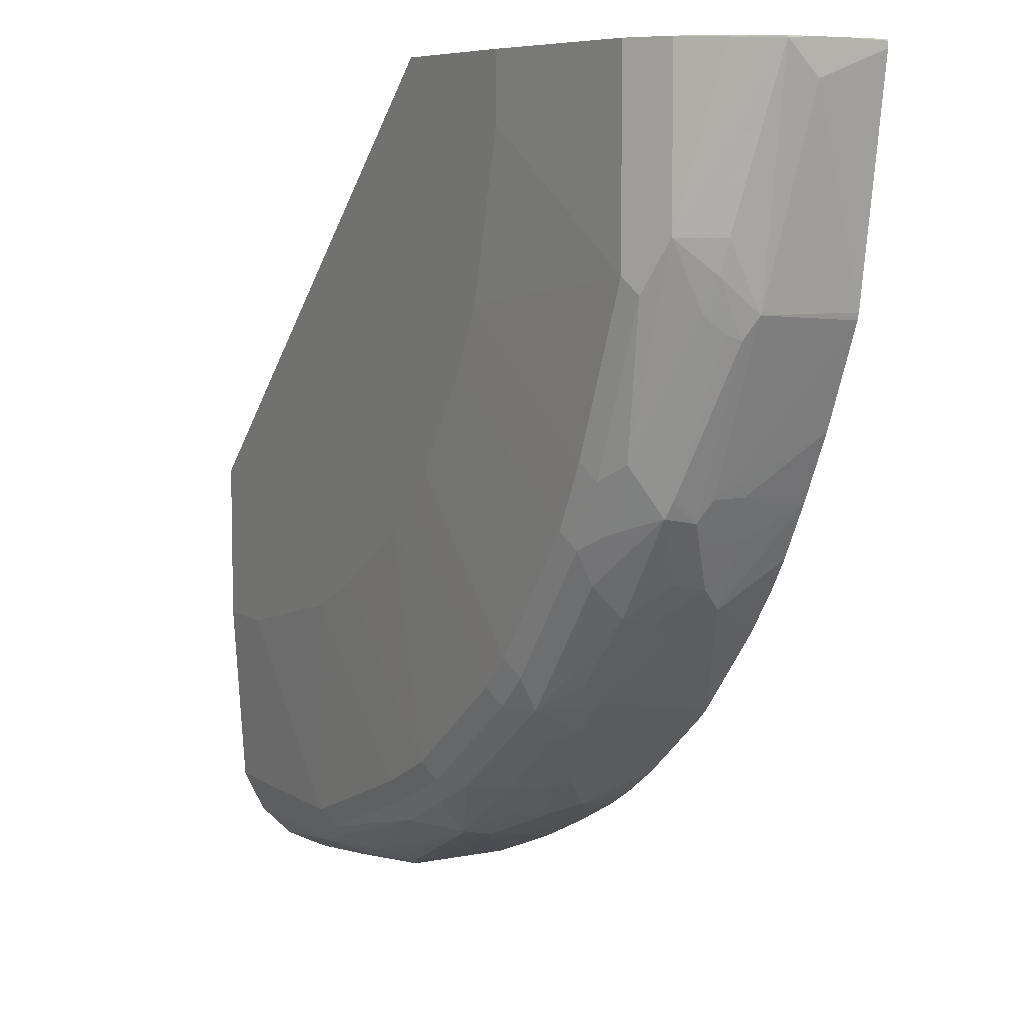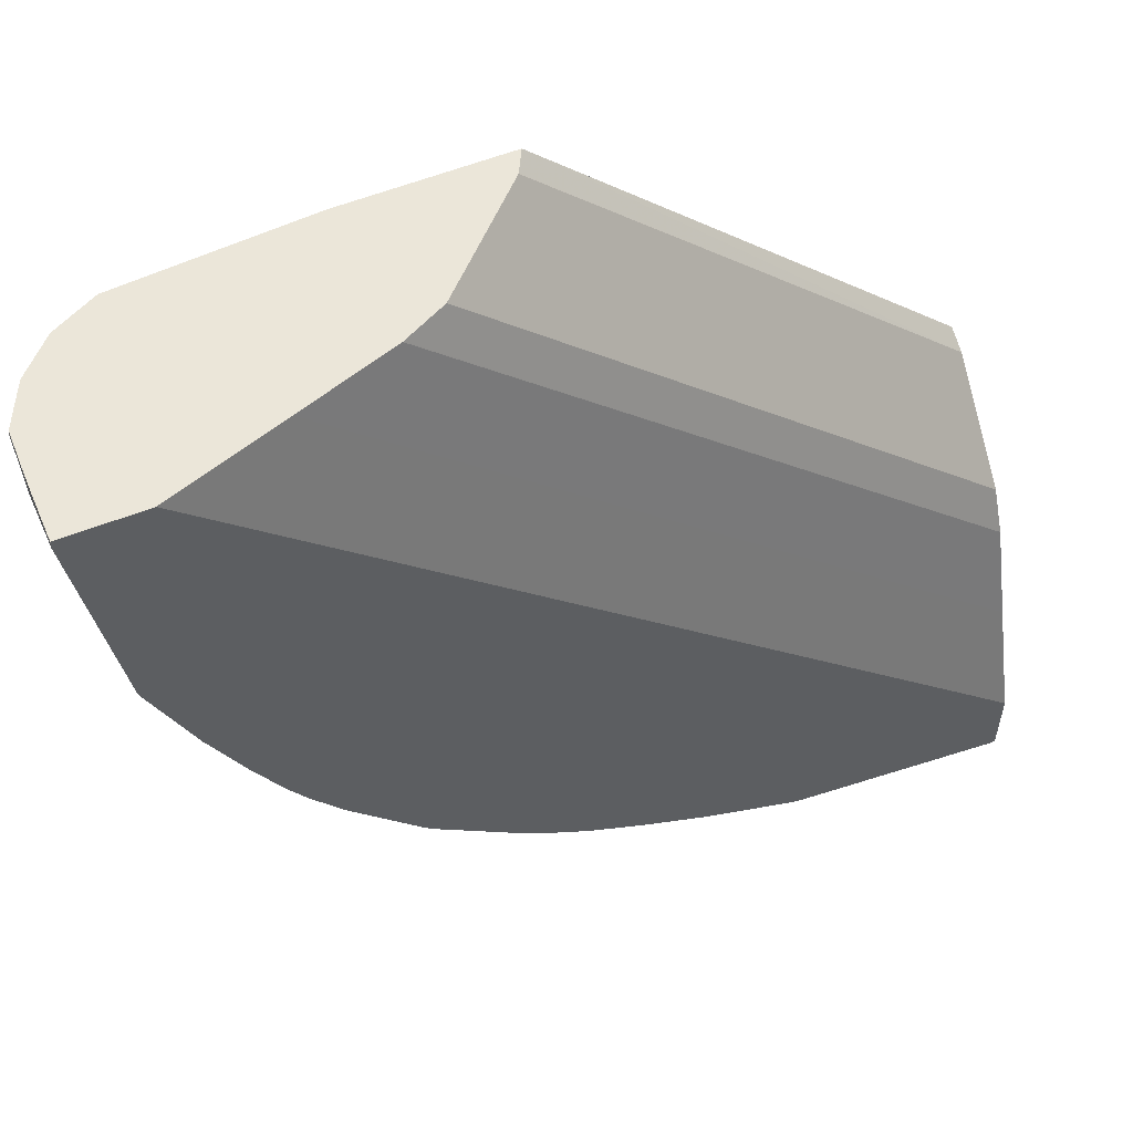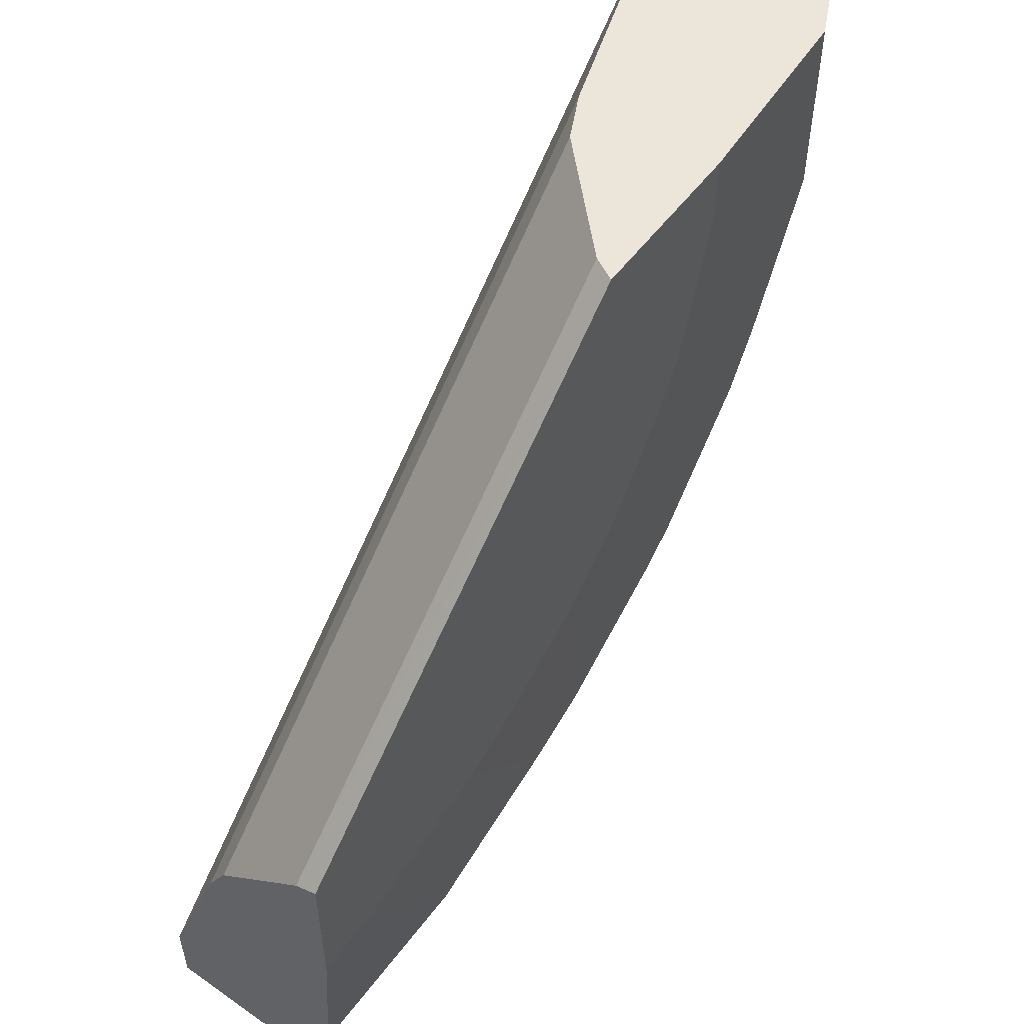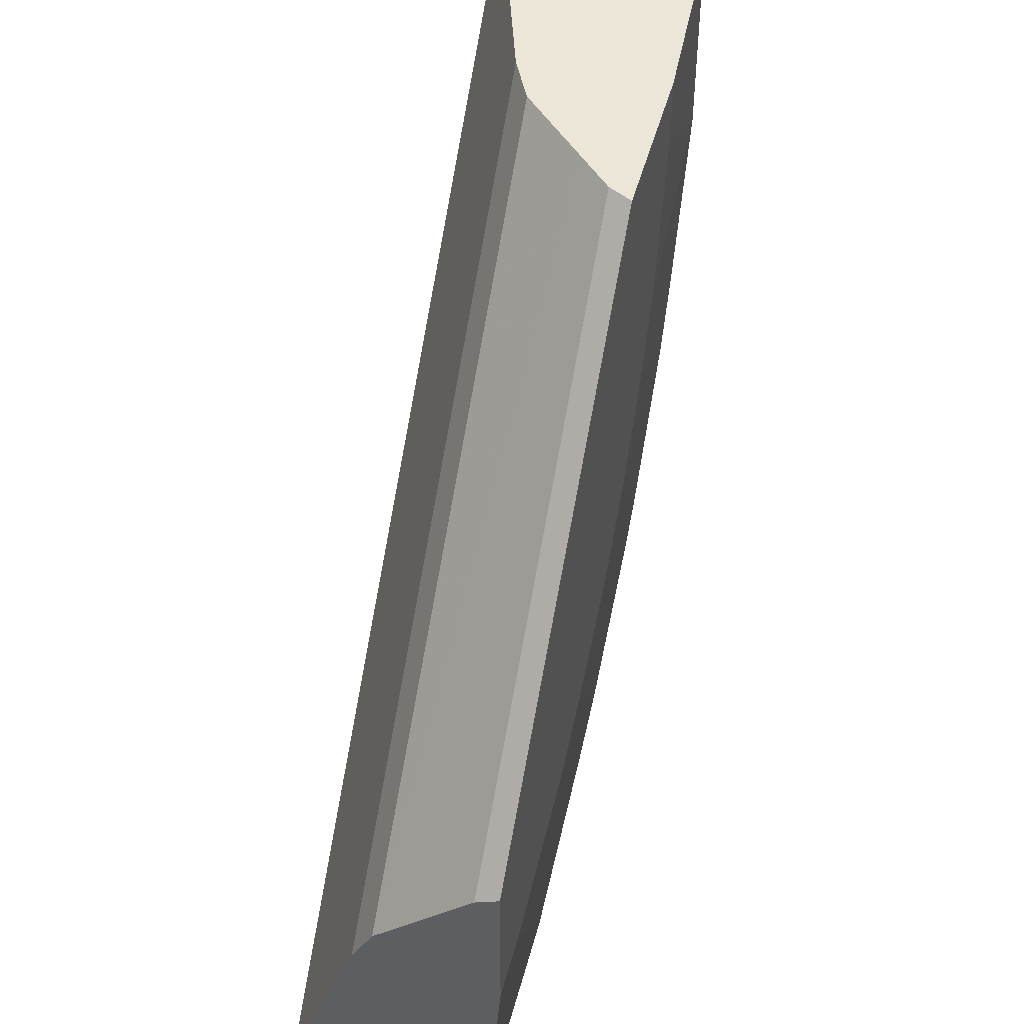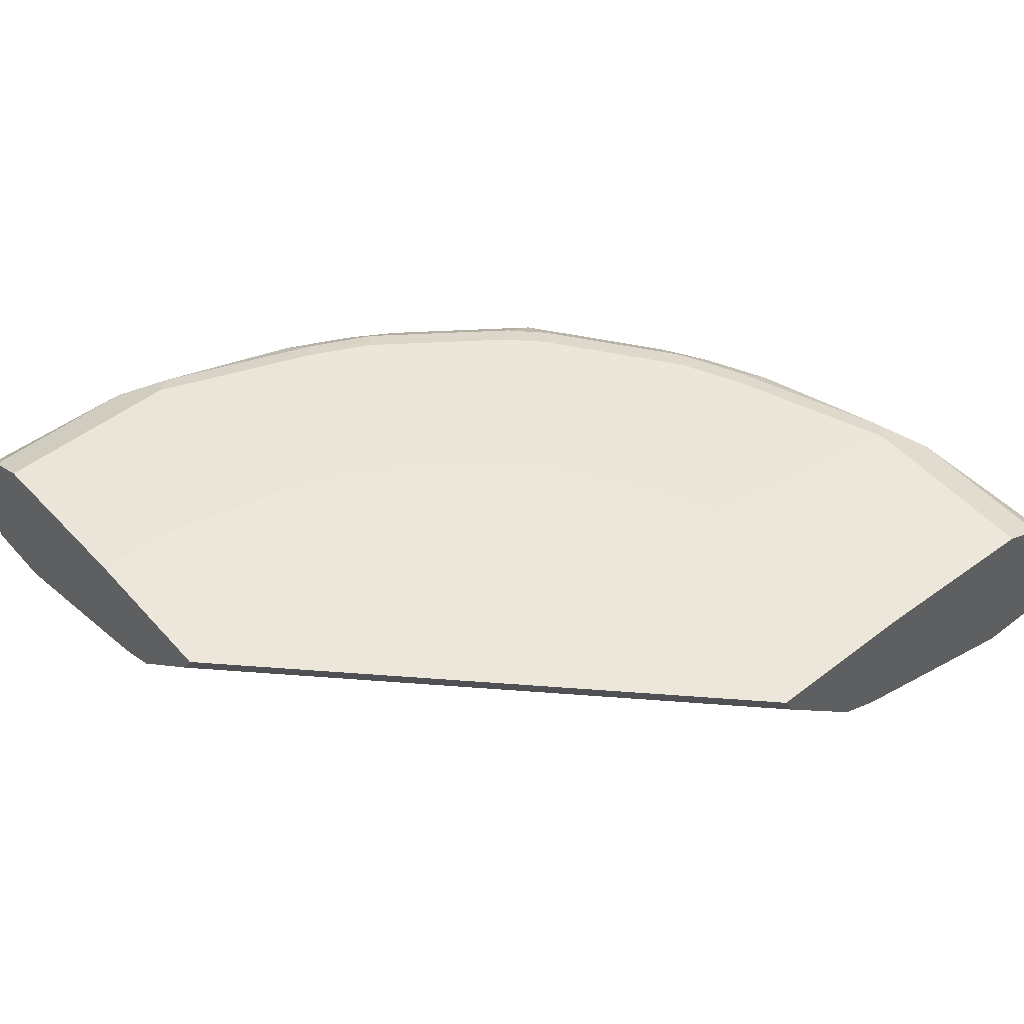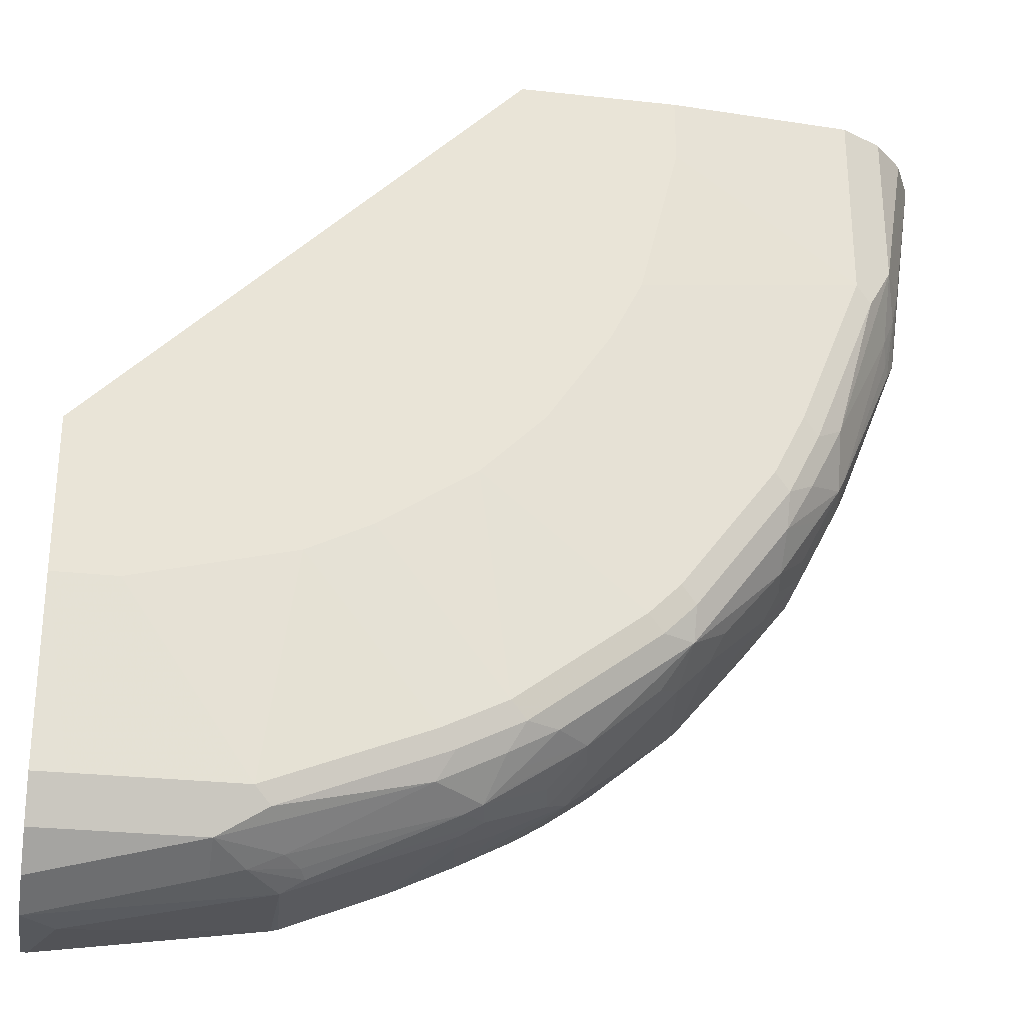
<metadata>
{"format":"obj","ext":"obj","renderer":"f3d","projection":"perspective","resolution":1024,"background":"white","views":[{"elev":7.3,"azim":-120.4,"up":"+Z"},{"elev":56.8,"azim":-22.6,"up":"+Z"},{"elev":55.6,"azim":126.5,"up":"+Z"},{"elev":49.0,"azim":105.0,"up":"+Z"},{"elev":50.5,"azim":49.9,"up":"+Y"},{"elev":-28.3,"azim":170.6,"up":"+Z"}]}
</metadata>
<code>
v -8.979e-05 0.492 -0.2483
v -0.248 0.492 0.0008343
v -8.979e-05 0.4911 -0.2487
v -8.979e-05 0.492 -0.3402
v -0.3402 0.492 0.0008343
v -0.2546 0.4792 0.0008343
v -8.979e-05 0.4786 -0.2549
v -8.979e-05 0.4849 -0.4476
v -0.01867 0.4849 -0.4476
v -0.03735 0.492 -0.3402
v -0.4476 0.4849 0.0008343
v -0.3402 0.492 -0.03733
v -0.2549 0.4787 0.0008343
v -8.979e-05 0.4227 -0.3109
v -8.979e-05 0.4787 -0.46
v -0.1213 0.4802 -0.4569
v -0.1119 0.4849 -0.4476
v -0.05578 0.492 -0.3356
v -0.4725 0.4725 0.0008343
v -0.4476 0.4849 -0.1119
v -0.3356 0.492 -0.05589
v -0.2735 0.46 0.0008343
v -8.979e-05 0.4103 -0.3357
v -0.3108 0.4228 0.0008343
v -8.979e-05 0.4724 -0.4725
v -0.01867 0.4725 -0.4725
v -0.09328 0.4725 -0.4725
v -0.2052 0.4725 -0.4351
v -0.2145 0.4802 -0.4196
v -0.2052 0.4849 -0.4103
v -0.1305 0.492 -0.317
v -0.4911 0.4538 -5.06e-06
v -0.4911 0.4535 0.0008343
v -0.4725 0.4725 -0.09327
v -0.317 0.492 -0.1305
v -0.4103 0.4849 -0.2052
v -0.4196 0.4802 -0.2145
v -0.4569 0.4802 -0.1213
v -8.979e-05 0.3917 -0.3916
v -0.3232 0.4165 0.0008343
v -0.3351 0.4106 0.0008343
v -0.3357 0.4103 0.0008343
v -8.979e-05 0.4537 -0.4911
v -8.979e-05 0.4414 -0.4973
v -8.979e-05 0.4289 -0.5036
v -0.09328 0.4476 -0.4849
v -0.1119 0.4499 -0.4802
v -0.1306 0.4538 -0.4725
v -0.2238 0.4499 -0.4429
v -0.2331 0.4523 -0.4382
v -0.2425 0.4725 -0.4165
v -0.2518 0.4802 -0.401
v -0.2425 0.4849 -0.3916
v -0.1678 0.492 -0.2983
v -0.5036 0.429 -5.06e-06
v -0.4974 0.4411 0.0008343
v -0.4802 0.4499 -0.1119
v -0.4849 0.4476 -0.09327
v -0.4352 0.4725 -0.2052
v -0.4725 0.4538 -0.1306
v -0.2983 0.492 -0.1678
v -0.3916 0.4849 -0.2425
v -0.401 0.4802 -0.2518
v -8.979e-05 0.3695 -0.4586
v -0.3916 0.3917 0.0008343
v -8.979e-05 0.3695 -0.5036
v -0.01867 0.4103 -0.5036
v -0.1306 0.429 -0.4849
v -0.143 0.4352 -0.4787
v -0.1399 0.4429 -0.4756
v -0.2362 0.4352 -0.4413
v -0.2735 0.4165 -0.4227
v -0.2704 0.4336 -0.4196
v -0.289 0.4523 -0.401
v -0.2549 0.4538 -0.4227
v -0.2518 0.4616 -0.4196
v -0.2704 0.4709 -0.401
v -0.345 0.4709 -0.345
v -0.3263 0.4802 -0.345
v -0.317 0.4849 -0.3357
v -0.2237 0.492 -0.261
v -0.5036 0.4103 -0.01867
v -0.5036 0.4103 0.0008343
v -0.5032 0.429 0.0008343
v -0.5031 0.4298 0.0008343
v -0.4849 0.429 -0.1306
v -0.4756 0.4429 -0.1399
v -0.4787 0.4352 -0.143
v -0.4165 0.4725 -0.2425
v -0.4383 0.4523 -0.2331
v -0.4429 0.4499 -0.2238
v -0.261 0.492 -0.2238
v -0.3357 0.4849 -0.317
v -0.345 0.4802 -0.3264
v -0.401 0.4709 -0.2704
v -0.4586 0.3695 0.0008343
v -0.00354 0.3695 -0.5036
v -0.1306 0.3695 -0.4849
v -0.1346 0.3695 -0.4839
v -0.2238 0.429 -0.4476
v -0.2611 0.4103 -0.429
v -0.2859 0.4041 -0.4165
v -0.3046 0.4228 -0.3978
v -0.2922 0.4352 -0.4041
v -0.3294 0.4538 -0.3667
v -0.3419 0.4414 -0.3605
v -0.3605 0.4414 -0.3419
v -0.3667 0.4538 -0.3295
v -0.401 0.4523 -0.289
v -0.2424 0.492 -0.2424
v -0.5036 0.3695 -0.00356
v -0.4849 0.3695 -0.1306
v -0.5036 0.3925 0.0008343
v -0.4414 0.4352 -0.2363
v -0.4476 0.429 -0.2238
v -0.4839 0.3695 -0.1346
v -0.4196 0.4616 -0.2518
v -0.4227 0.4538 -0.2549
v -0.4196 0.4336 -0.2704
v -0.4227 0.4165 -0.2735
v -0.5032 0.3695 0.0008343
v -0.1915 0.3695 -0.4609
v -0.2238 0.4103 -0.4476
v -0.2487 0.4041 -0.4351
v -0.3526 0.3695 -0.3579
v -0.2297 0.3695 -0.4429
v -0.2611 0.3695 -0.4266
v -0.266 0.3695 -0.4237
v -0.279 0.3695 -0.4159
v -0.3046 0.3695 -0.3978
v -0.3578 0.3695 -0.3526
v -0.3978 0.4228 -0.3046
v -0.4041 0.4352 -0.2921
v -0.5036 0.3695 -5.06e-06
v -0.5034 0.3738 0.0008343
v -0.4352 0.4228 -0.2487
v -0.461 0.3695 -0.1915
v -0.4476 0.4103 -0.2238
v -0.4165 0.4041 -0.2859
v -0.4352 0.4041 -0.2487
v -0.3978 0.3695 -0.3046
v -0.4429 0.3695 -0.2297
v -0.4158 0.3695 -0.279
v -0.4237 0.3695 -0.266
v -0.4266 0.3695 -0.2611
f 68 98 99
f 67 98 68
f 67 97 98
f 64 97 66
f 64 98 97
f 64 99 98
f 64 127 126
f 64 126 122
f 64 128 127
f 64 129 128
f 64 130 129
f 64 125 130
f 68 99 100
f 64 122 99
f 64 131 125
f 72 100 101
f 68 71 69
f 64 141 131
f 78 106 107
f 78 105 106
f 74 78 77
f 74 105 78
f 74 104 105
f 68 100 71
f 74 76 75
f 73 104 74
f 72 104 73
f 72 103 104
f 72 102 103
f 72 101 102
f 71 100 72
f 74 77 76
f 64 143 141
f 61 92 62
f 64 145 144
f 59 89 90
f 57 86 58
f 57 88 86
f 57 87 88
f 57 60 87
f 55 86 82
f 59 90 91
f 55 58 86
f 55 84 85
f 55 83 84
f 55 113 83
f 55 134 113
f 55 111 134
f 55 82 111
f 55 85 56
f 59 91 60
f 60 91 87
f 78 107 108
f 64 142 145
f 64 137 142
f 64 116 137
f 64 112 116
f 64 111 112
f 64 134 111
f 64 121 134
f 64 96 121
f 64 65 96
f 63 95 89
f 63 78 95
f 63 94 78
f 62 94 63
f 62 93 94
f 62 92 93
f 64 144 143
f 78 108 109
f 90 118 109
f 78 94 79
f 114 120 136
f 114 138 115
f 114 140 138
f 114 136 140
f 113 134 135
f 109 120 119
f 115 137 116
f 109 133 120
f 107 109 108
f 107 132 109
f 107 131 132
f 107 125 131
f 106 125 107
f 104 106 105
f 109 132 133
f 103 106 104
f 115 138 137
f 120 132 139
f 53 81 54
f 139 145 142
f 139 144 145
f 139 143 144
f 139 141 143
f 138 140 142
f 120 133 132
f 137 138 142
f 131 139 132
f 123 126 124
f 122 126 123
f 121 135 134
f 120 140 136
f 120 139 140
f 131 141 139
f 78 109 95
f 103 125 106
f 102 129 130
f 89 117 90
f 89 95 117
f 88 91 114
f 87 91 88
f 86 116 112
f 86 115 116
f 90 117 118
f 86 114 115
f 82 112 111
f 82 86 112
f 80 110 81
f 80 93 110
f 79 93 80
f 79 94 93
f 86 88 114
f 139 142 140
f 90 109 119
f 90 120 114
f 102 128 129
f 102 127 128
f 102 126 127
f 102 124 126
f 102 125 103
f 101 124 102
f 90 119 120
f 101 123 124
f 100 122 123
f 99 122 100
f 95 118 117
f 95 109 118
f 92 110 93
f 90 114 91
f 100 123 101
f 53 80 81
f 102 130 125
f 52 79 80
f 4 9 17
f 4 8 9
f 2 7 3
f 2 6 7
f 2 13 6
f 2 22 13
f 4 17 10
f 2 24 22
f 2 42 41
f 2 65 42
f 2 96 65
f 2 121 96
f 2 135 121
f 2 113 135
f 2 41 40
f 2 83 113
f 5 12 20
f 6 13 7
f 16 26 27
f 15 26 16
f 15 25 26
f 14 24 23
f 14 22 24
f 13 22 14
f 5 20 11
f 12 21 20
f 11 20 34
f 10 17 18
f 9 16 17
f 9 15 16
f 8 15 9
f 7 13 14
f 11 34 19
f 16 27 28
f 2 84 83
f 2 56 85
f 1 15 8
f 1 25 15
f 1 43 25
f 1 44 43
f 1 45 44
f 1 66 45
f 1 8 4
f 1 64 66
f 1 23 39
f 1 14 23
f 1 7 14
f 1 3 7
f 1 2 3
f 52 80 53
f 1 39 64
f 2 85 84
f 1 4 10
f 1 18 31
f 2 33 56
f 2 19 33
f 2 11 19
f 2 5 11
f 1 5 2
f 1 12 5
f 1 10 18
f 1 21 12
f 1 61 35
f 1 92 61
f 1 110 92
f 1 81 110
f 1 54 81
f 1 31 54
f 1 35 21
f 16 28 29
f 2 40 24
f 16 30 17
f 45 67 68
f 45 97 67
f 45 66 97
f 39 65 64
f 39 42 65
f 37 59 38
f 45 68 46
f 37 89 59
f 37 62 63
f 36 62 37
f 35 62 36
f 35 61 62
f 34 60 57
f 34 59 60
f 37 63 89
f 46 68 47
f 47 68 69
f 47 69 70
f 52 78 79
f 52 77 78
f 51 77 52
f 51 76 77
f 50 76 51
f 50 75 76
f 50 74 75
f 16 29 30
f 50 72 73
f 50 71 72
f 49 69 71
f 49 70 69
f 49 71 50
f 48 70 49
f 47 70 48
f 34 38 59
f 34 58 55
f 50 73 74
f 32 34 55
f 25 43 26
f 23 42 39
f 23 41 42
f 23 40 41
f 23 24 40
f 20 38 34
f 26 43 27
f 20 37 38
f 20 35 36
f 20 21 35
f 19 32 33
f 17 31 18
f 17 30 31
f 34 57 58
f 20 36 37
f 27 43 44
f 19 34 32
f 27 45 46
f 27 44 45
f 32 55 56
f 30 54 31
f 29 53 30
f 29 52 53
f 29 51 52
f 30 53 54
f 28 50 51
f 27 46 47
f 28 51 29
f 27 47 48
f 27 48 28
f 32 56 33
f 28 48 49
f 28 49 50

</code>
